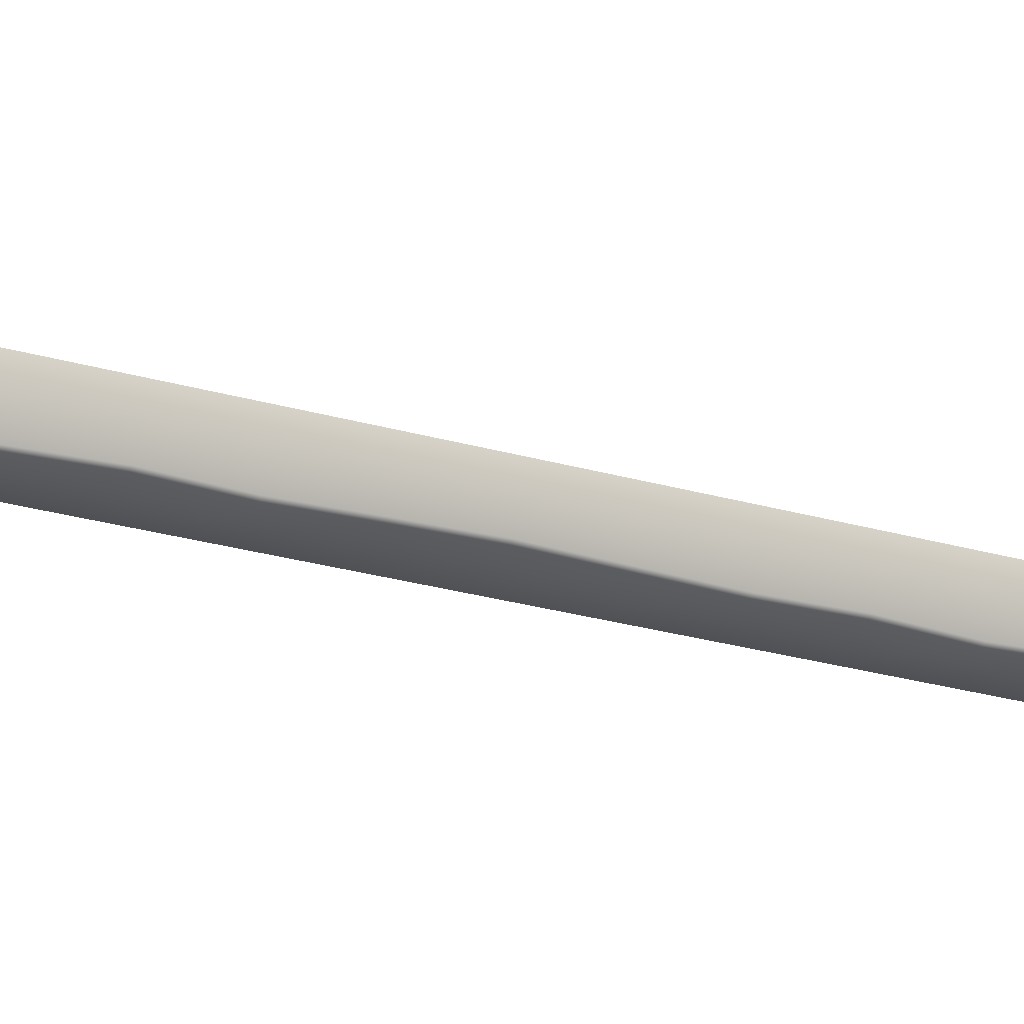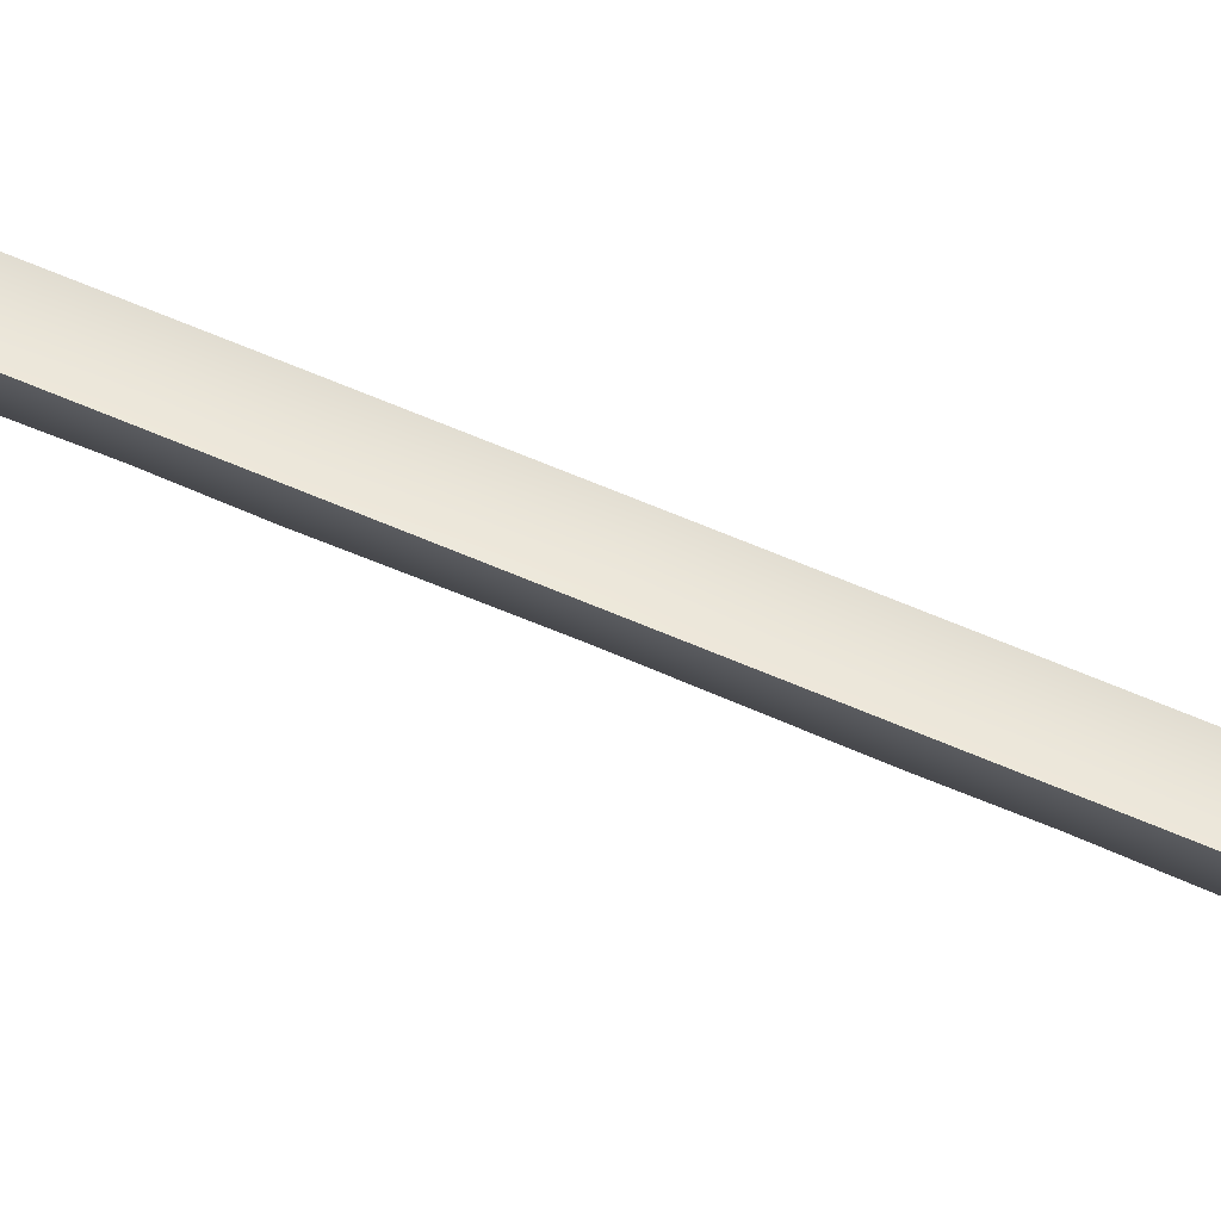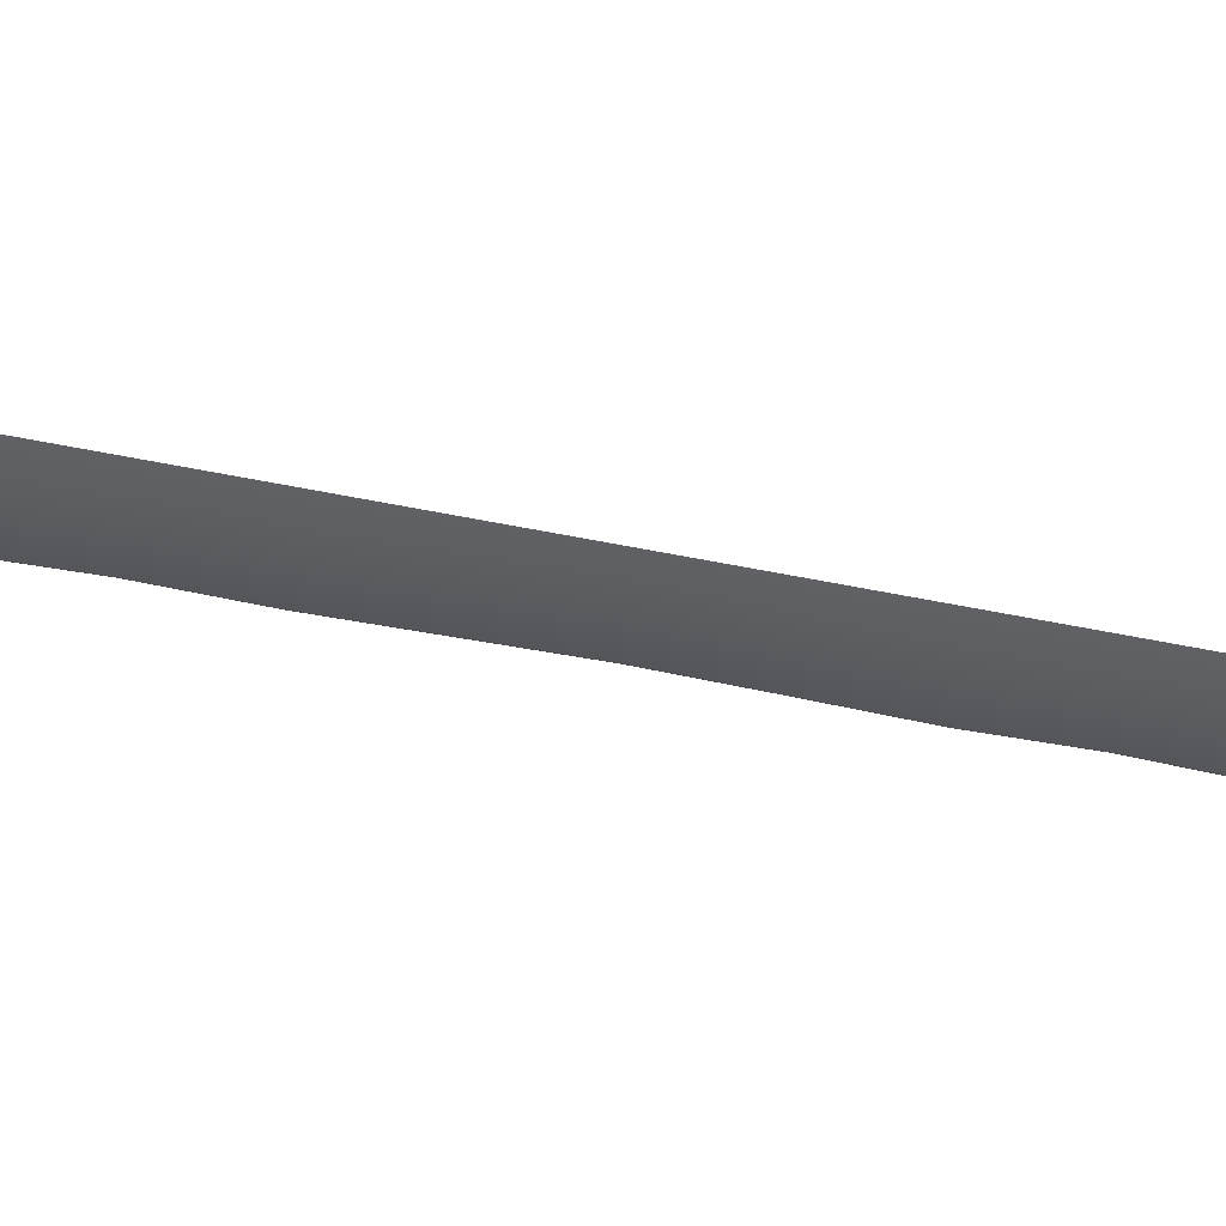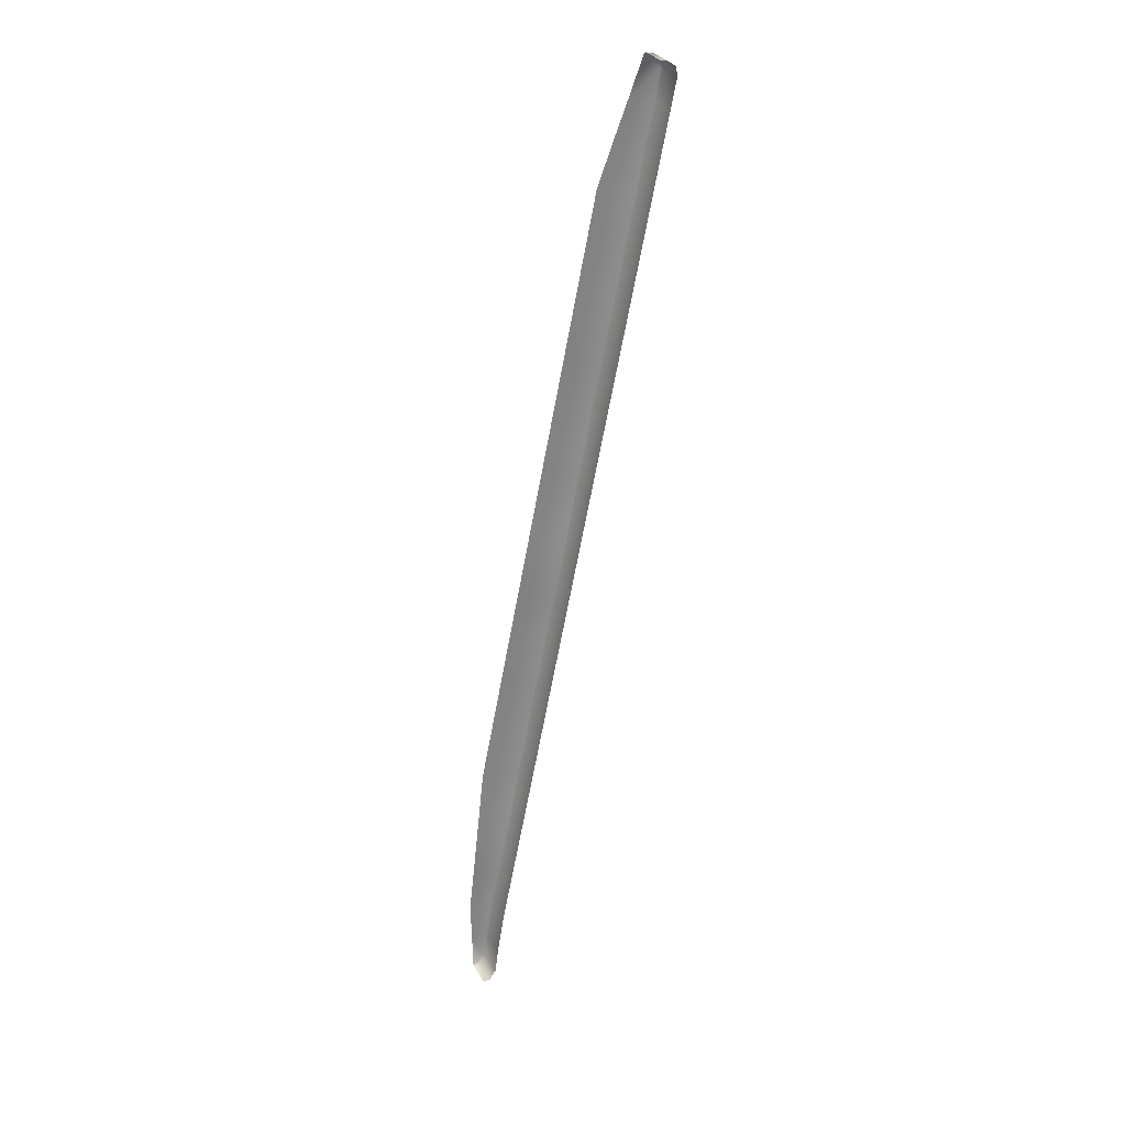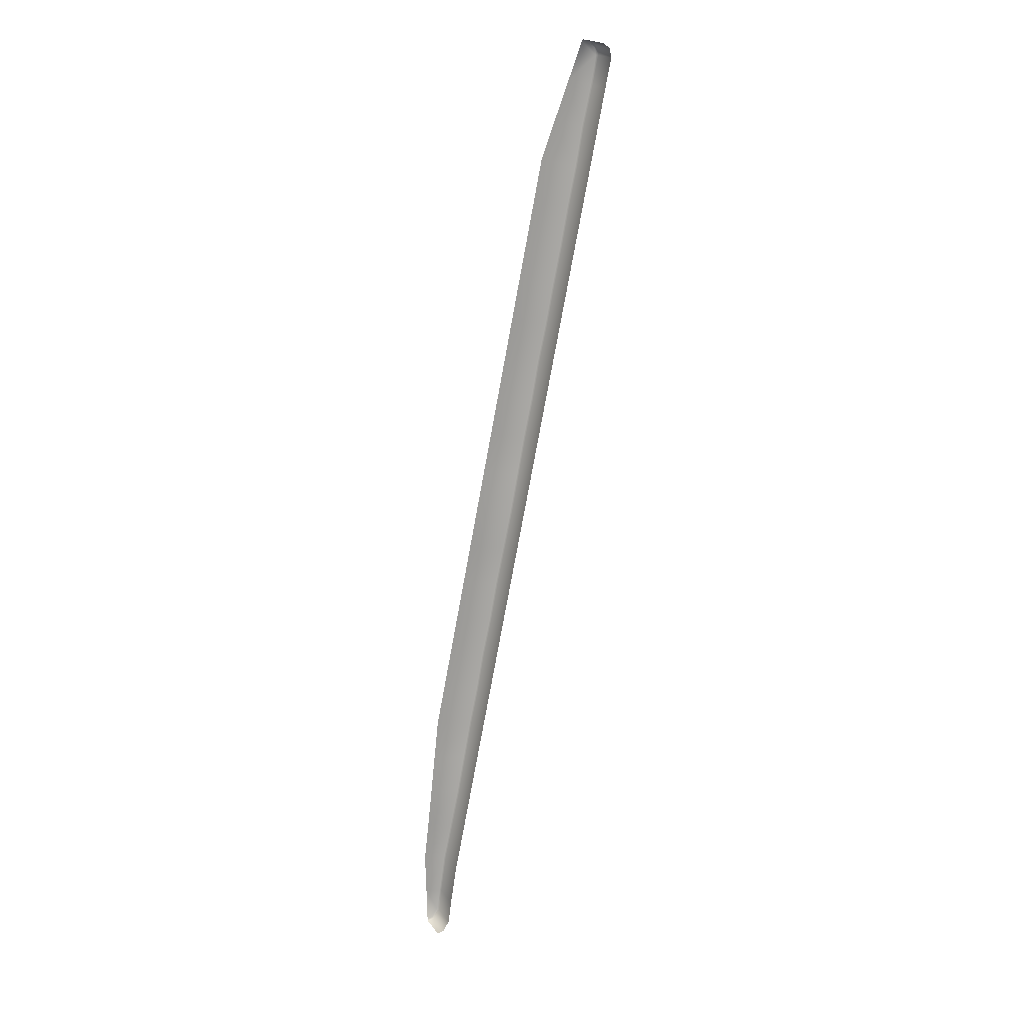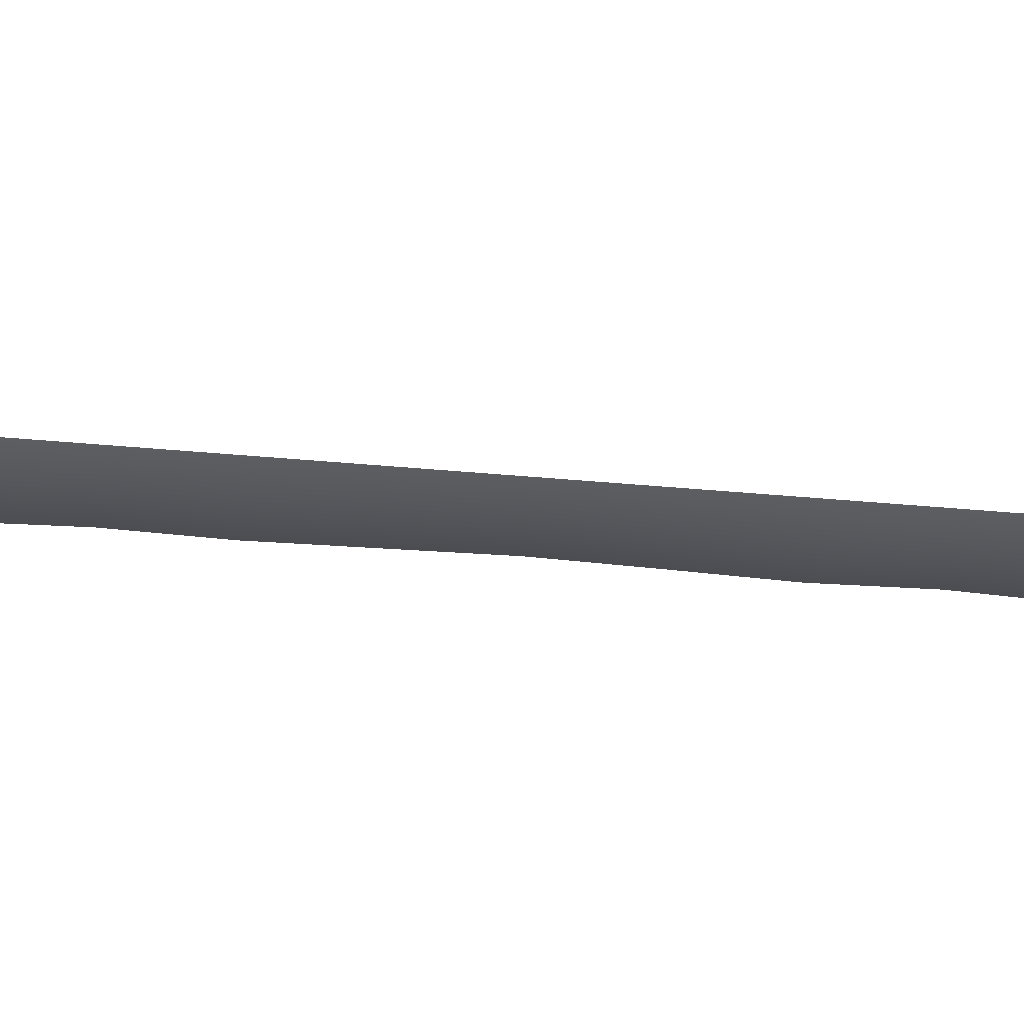
<metadata>
{"format":"obj","ext":"obj","renderer":"f3d","projection":"perspective","resolution":1024,"background":"white","views":[{"elev":-20.0,"azim":47.8,"up":"+Z"},{"elev":68.0,"azim":101.4,"up":"+Z"},{"elev":-46.3,"azim":-115.3,"up":"+Z"},{"elev":30.2,"azim":-25.1,"up":"+Y"},{"elev":20.0,"azim":-25.7,"up":"+Y"},{"elev":-37.3,"azim":-108.5,"up":"+Z"}]}
</metadata>
<code>
o _1WALL_tires01_04_Scene.767
v 1.312e+04 2.155e+04 -363.9
v 1.321e+04 2.153e+04 -366.6
v 1.324e+04 2.168e+04 -362.1
v 1.314e+04 2.17e+04 -362.1
v 1.328e+04 2.184e+04 -358.6
v 1.316e+04 2.186e+04 -361.4
v 1.331e+04 2.199e+04 -362.1
v 1.318e+04 2.202e+04 -362.1
v 1.334e+04 2.215e+04 -365.5
v 1.319e+04 2.218e+04 -362.1
v 1.337e+04 2.23e+04 -362.1
v 1.322e+04 2.234e+04 -362.1
v 1.34e+04 2.246e+04 -368.2
v 1.326e+04 2.249e+04 -362.1
v 1.313e+04 2.138e+04 -362.1
v 1.319e+04 2.137e+04 -362.1
v 1.341e+04 2.246e+04 -360.8
v 1.338e+04 2.23e+04 -354.7
v 1.341e+04 2.246e+04 -250.5
v 1.338e+04 2.23e+04 -250.5
v 1.335e+04 2.215e+04 -250.5
v 1.335e+04 2.215e+04 -358.2
v 1.331e+04 2.199e+04 -354.7
v 1.331e+04 2.199e+04 -250.5
v 1.328e+04 2.184e+04 -351.2
v 1.328e+04 2.184e+04 -250.5
v 1.325e+04 2.168e+04 -250.5
v 1.325e+04 2.168e+04 -354.7
v 1.322e+04 2.152e+04 -250.5
v 1.322e+04 2.152e+04 -359.3
v 1.319e+04 2.137e+04 -354.7
v 1.319e+04 2.137e+04 -250.5
v 1.318e+04 2.128e+04 -362.1
v 1.318e+04 2.127e+04 -354.7
v 1.318e+04 2.127e+04 -250.5
v 1.316e+04 2.123e+04 -250.5
v 1.315e+04 2.124e+04 -362.1
v 1.316e+04 2.123e+04 -354.7
v 1.313e+04 2.123e+04 -250.5
v 1.313e+04 2.123e+04 -354.7
v 1.313e+04 2.124e+04 -362.1
v 1.343e+04 2.262e+04 -362.1
v 1.329e+04 2.265e+04 -362.1
v 1.347e+04 2.277e+04 -366.6
v 1.332e+04 2.28e+04 -362.1
v 1.35e+04 2.293e+04 -362.1
v 1.335e+04 2.296e+04 -362.1
v 1.353e+04 2.308e+04 -358.6
v 1.338e+04 2.312e+04 -362.1
v 1.356e+04 2.324e+04 -362.1
v 1.342e+04 2.327e+04 -362.1
v 1.359e+04 2.34e+04 -365.5
v 1.345e+04 2.343e+04 -362.1
v 1.363e+04 2.355e+04 -362.1
v 1.348e+04 2.358e+04 -362.1
v 1.366e+04 2.371e+04 -368.2
v 1.351e+04 2.374e+04 -362.1
v 1.369e+04 2.386e+04 -362.1
v 1.354e+04 2.39e+04 -362.1
v 1.372e+04 2.402e+04 -364.2
v 1.357e+04 2.405e+04 -362.1
v 1.375e+04 2.417e+04 -362.1
v 1.361e+04 2.421e+04 -362.1
v 1.378e+04 2.433e+04 -365.2
v 1.364e+04 2.436e+04 -362.1
v 1.382e+04 2.449e+04 -362.1
v 1.367e+04 2.452e+04 -362.1
v 1.373e+04 2.467e+04 -363.3
v 1.385e+04 2.464e+04 -369.3
v 1.378e+04 2.482e+04 -362.1
v 1.388e+04 2.48e+04 -362.1
v 1.39e+04 2.491e+04 -362.1
v 1.384e+04 2.496e+04 -362.1
v 1.387e+04 2.496e+04 -362.1
v 1.39e+04 2.494e+04 -362.1
v 1.384e+04 2.497e+04 -354.7
v 1.387e+04 2.496e+04 -354.7
v 1.384e+04 2.497e+04 -250.5
v 1.387e+04 2.496e+04 -250.5
v 1.39e+04 2.494e+04 -250.5
v 1.39e+04 2.494e+04 -354.7
v 1.391e+04 2.491e+04 -250.5
v 1.391e+04 2.491e+04 -354.7
v 1.389e+04 2.48e+04 -354.7
v 1.389e+04 2.48e+04 -250.5
v 1.386e+04 2.464e+04 -250.5
v 1.386e+04 2.464e+04 -361.9
v 1.382e+04 2.449e+04 -354.7
v 1.382e+04 2.449e+04 -250.5
v 1.379e+04 2.433e+04 -250.5
v 1.379e+04 2.433e+04 -357.9
v 1.376e+04 2.417e+04 -354.7
v 1.376e+04 2.417e+04 -250.5
v 1.373e+04 2.402e+04 -250.5
v 1.373e+04 2.402e+04 -356.9
v 1.37e+04 2.386e+04 -354.7
v 1.37e+04 2.386e+04 -250.5
v 1.366e+04 2.371e+04 -250.5
v 1.366e+04 2.371e+04 -360.8
v 1.363e+04 2.355e+04 -354.7
v 1.363e+04 2.355e+04 -250.5
v 1.36e+04 2.339e+04 -250.5
v 1.36e+04 2.339e+04 -358.2
v 1.357e+04 2.324e+04 -354.7
v 1.357e+04 2.324e+04 -250.5
v 1.354e+04 2.308e+04 -351.2
v 1.354e+04 2.308e+04 -250.5
v 1.351e+04 2.293e+04 -250.5
v 1.351e+04 2.293e+04 -354.7
v 1.347e+04 2.277e+04 -250.5
v 1.347e+04 2.277e+04 -359.3
v 1.344e+04 2.262e+04 -354.7
v 1.344e+04 2.262e+04 -250.5
f 1 3 2
f 3 1 4
f 4 5 3
f 5 4 6
f 6 7 5
f 7 6 8
f 8 9 7
f 9 8 10
f 10 11 9
f 11 10 12
f 12 13 11
f 13 12 14
f 2 15 1
f 15 2 16
f 17 11 13
f 17 18 11
f 17 19 18
f 18 19 20
f 18 9 11
f 21 18 20
f 18 22 9
f 18 21 22
f 22 7 9
f 22 21 23
f 7 22 23
f 23 21 24
f 23 5 7
f 23 24 25
f 5 23 25
f 25 24 26
f 25 3 5
f 27 25 26
f 3 25 28
f 25 27 28
f 28 2 3
f 29 28 27
f 28 30 2
f 28 29 30
f 30 16 2
f 30 29 31
f 30 31 16
f 31 29 32
f 31 33 16
f 32 34 31
f 31 34 33
f 34 32 35
f 34 35 36
f 34 37 33
f 36 38 34
f 34 38 37
f 38 36 39
f 39 40 38
f 40 37 38
f 37 40 41
f 33 15 16
f 33 41 15
f 41 33 37
f 14 42 13
f 42 14 43
f 43 44 42
f 44 43 45
f 45 46 44
f 46 45 47
f 47 48 46
f 48 47 49
f 49 50 48
f 50 49 51
f 51 52 50
f 52 51 53
f 53 54 52
f 54 53 55
f 55 56 54
f 56 55 57
f 57 58 56
f 58 57 59
f 59 60 58
f 60 59 61
f 61 62 60
f 62 61 63
f 63 64 62
f 64 63 65
f 65 66 64
f 66 65 67
f 68 66 67
f 66 68 69
f 70 69 68
f 69 70 71
f 72 71 70
f 73 72 70
f 72 73 74
f 72 74 75
f 74 73 76
f 76 77 74
f 76 78 77
f 77 78 79
f 77 79 80
f 75 74 77
f 80 81 77
f 75 77 81
f 81 80 82
f 83 75 81
f 82 83 81
f 83 82 84
f 75 83 72
f 84 72 83
f 84 82 85
f 72 84 71
f 84 69 71
f 86 84 85
f 69 84 87
f 84 86 87
f 87 66 69
f 87 86 88
f 87 88 66
f 88 86 89
f 88 64 66
f 90 88 89
f 88 91 64
f 88 90 91
f 91 62 64
f 91 90 92
f 91 92 62
f 92 90 93
f 92 60 62
f 94 92 93
f 92 95 60
f 92 94 95
f 95 58 60
f 95 94 96
f 95 96 58
f 96 94 97
f 96 56 58
f 98 96 97
f 56 96 99
f 96 98 99
f 99 54 56
f 99 98 100
f 54 99 100
f 100 98 101
f 100 52 54
f 102 100 101
f 52 100 103
f 100 102 103
f 103 50 52
f 103 102 104
f 103 104 50
f 104 102 105
f 104 48 50
f 104 105 106
f 104 106 48
f 106 105 107
f 106 46 48
f 108 106 107
f 46 106 109
f 106 108 109
f 109 44 46
f 110 109 108
f 44 109 111
f 109 110 111
f 111 42 44
f 111 110 112
f 111 112 42
f 112 110 113
f 112 13 42
f 19 112 113
f 112 17 13
f 112 19 17

</code>
